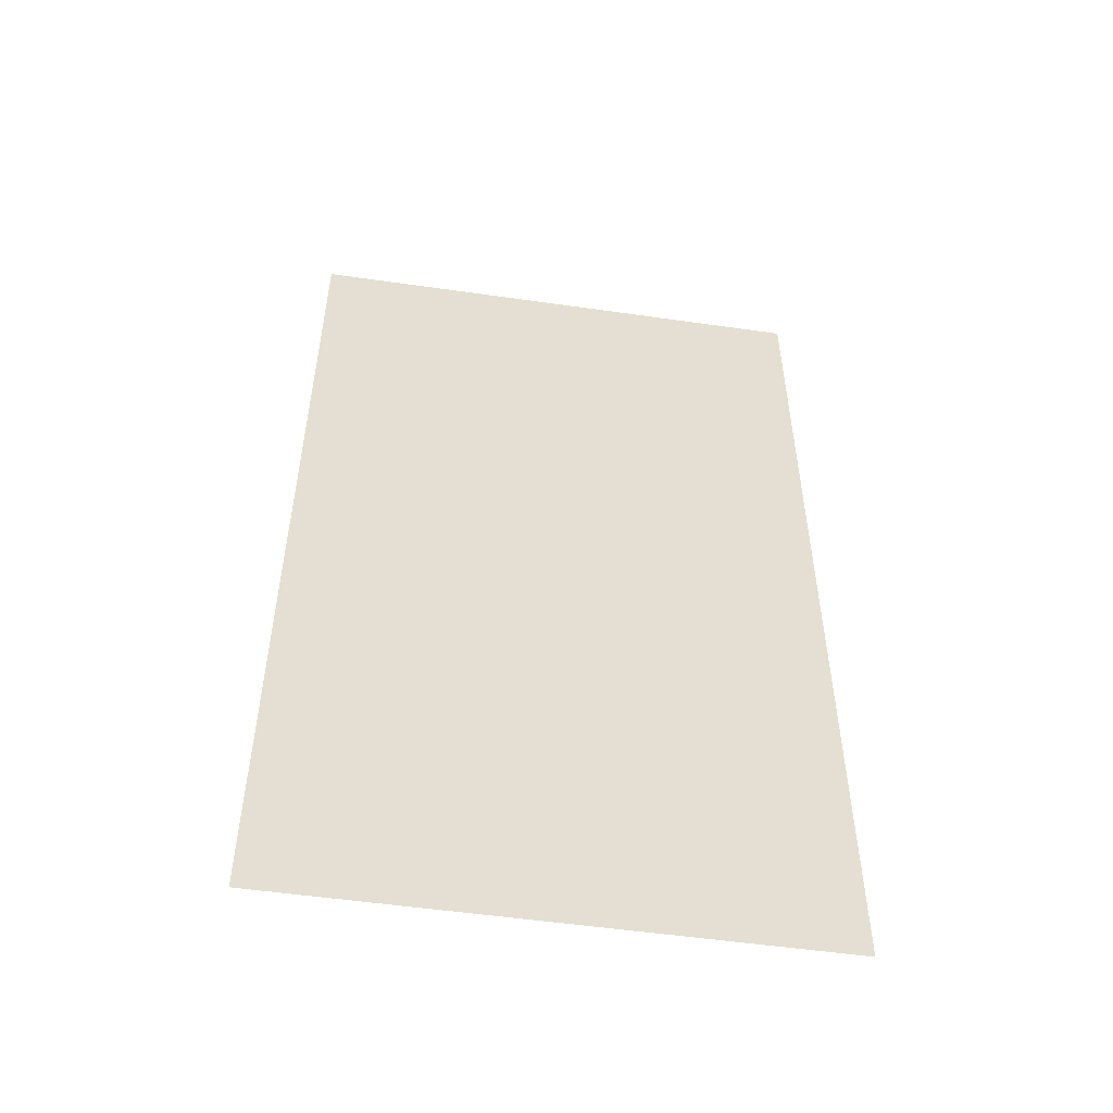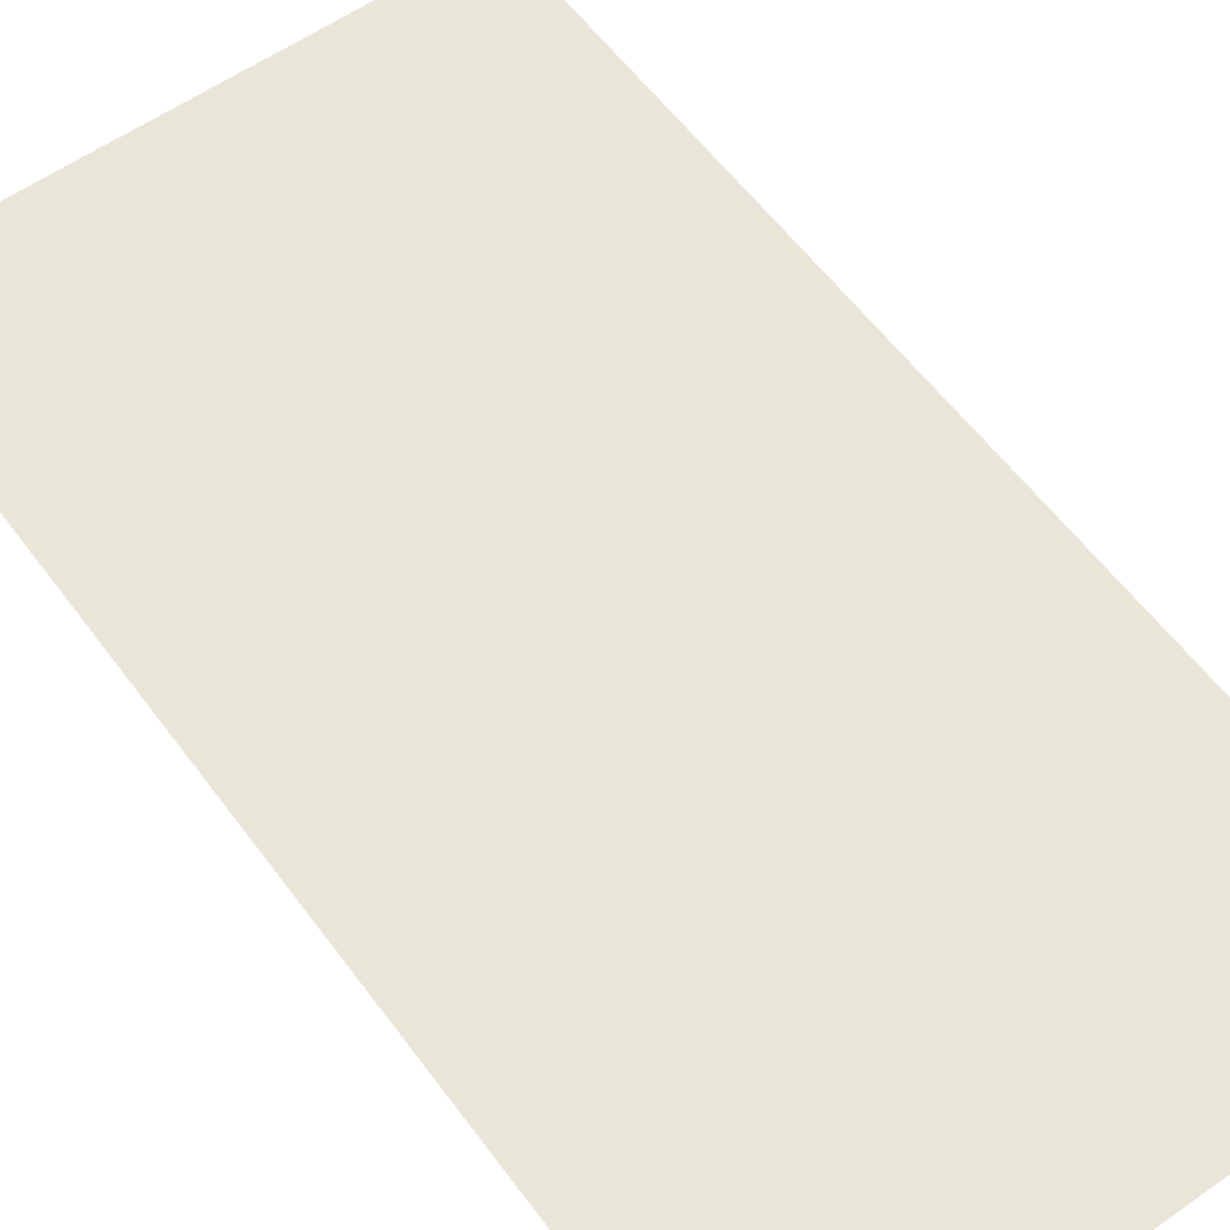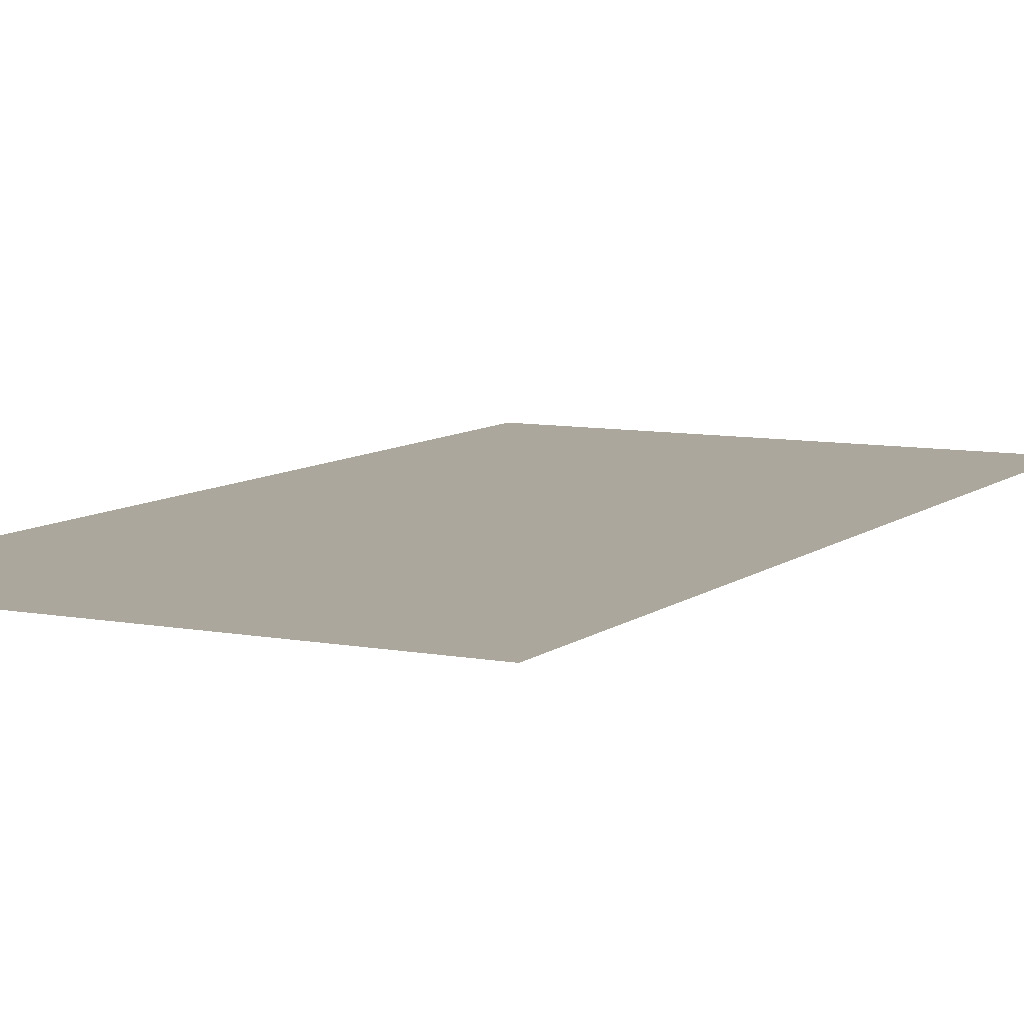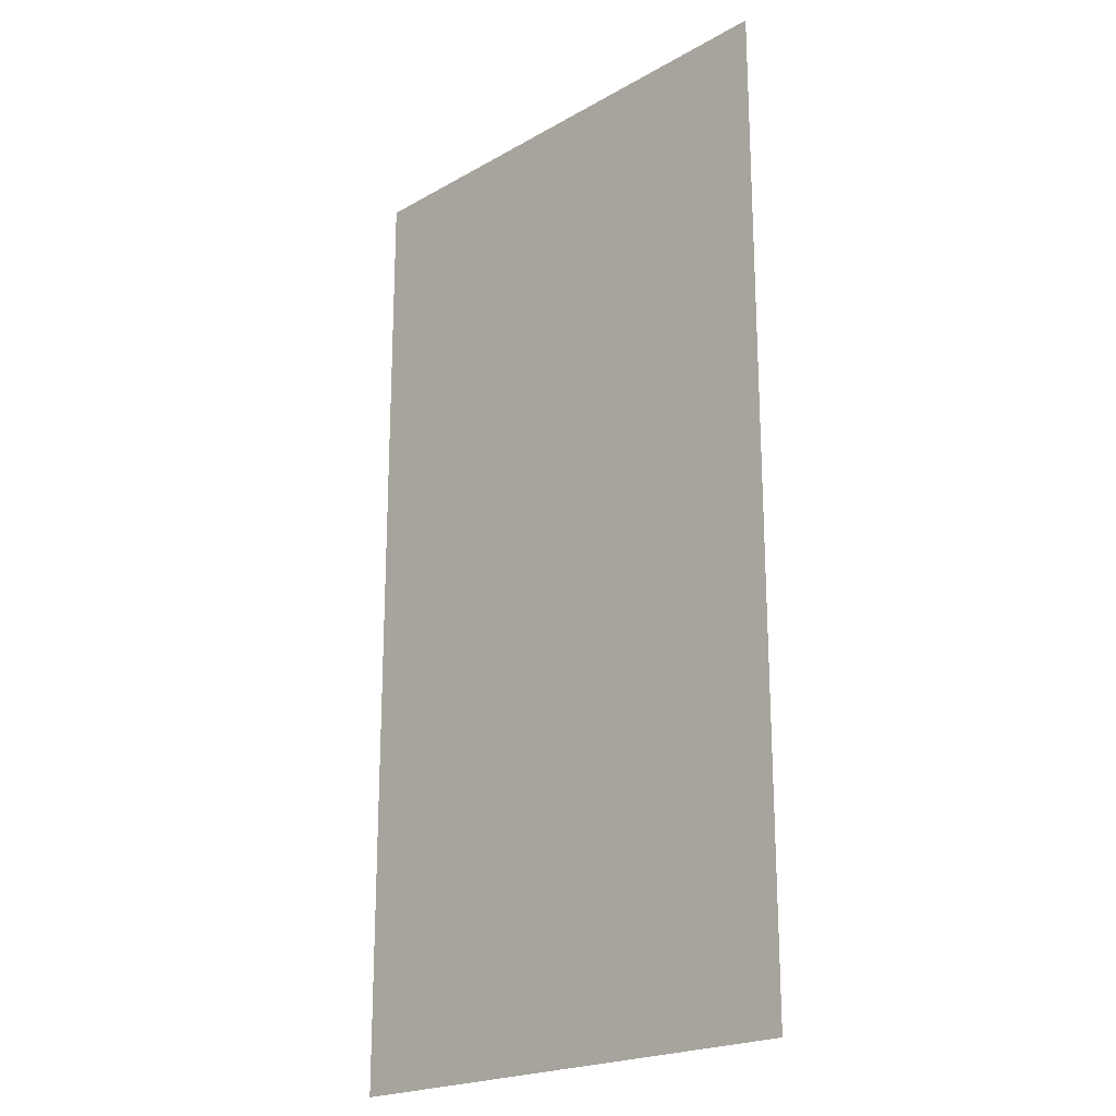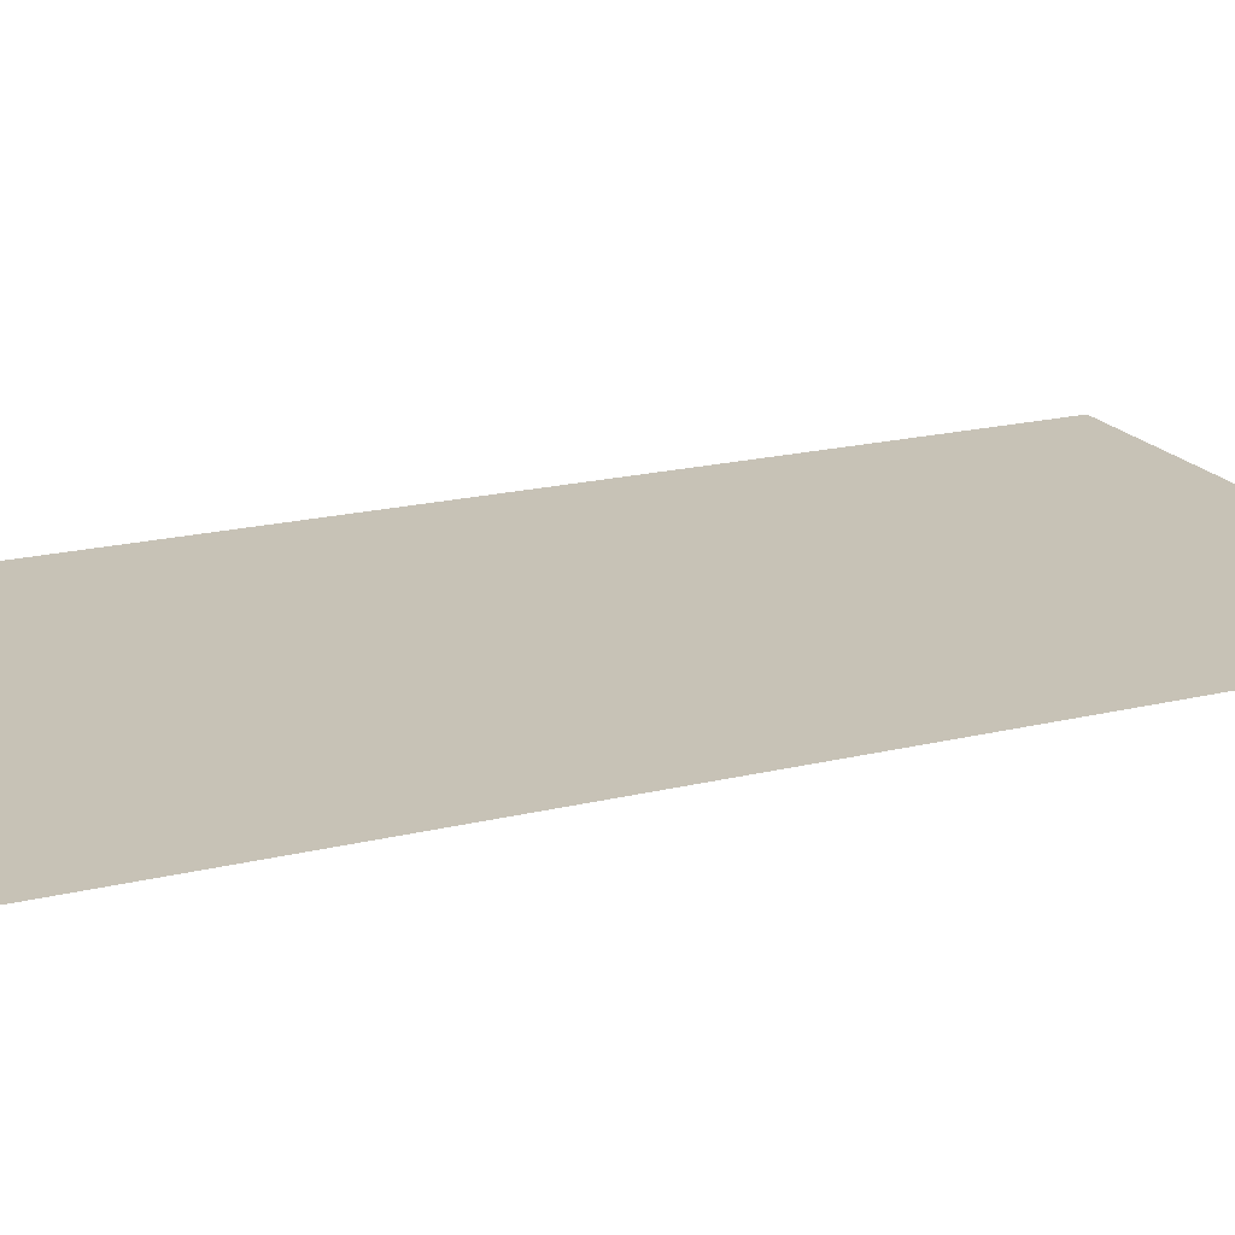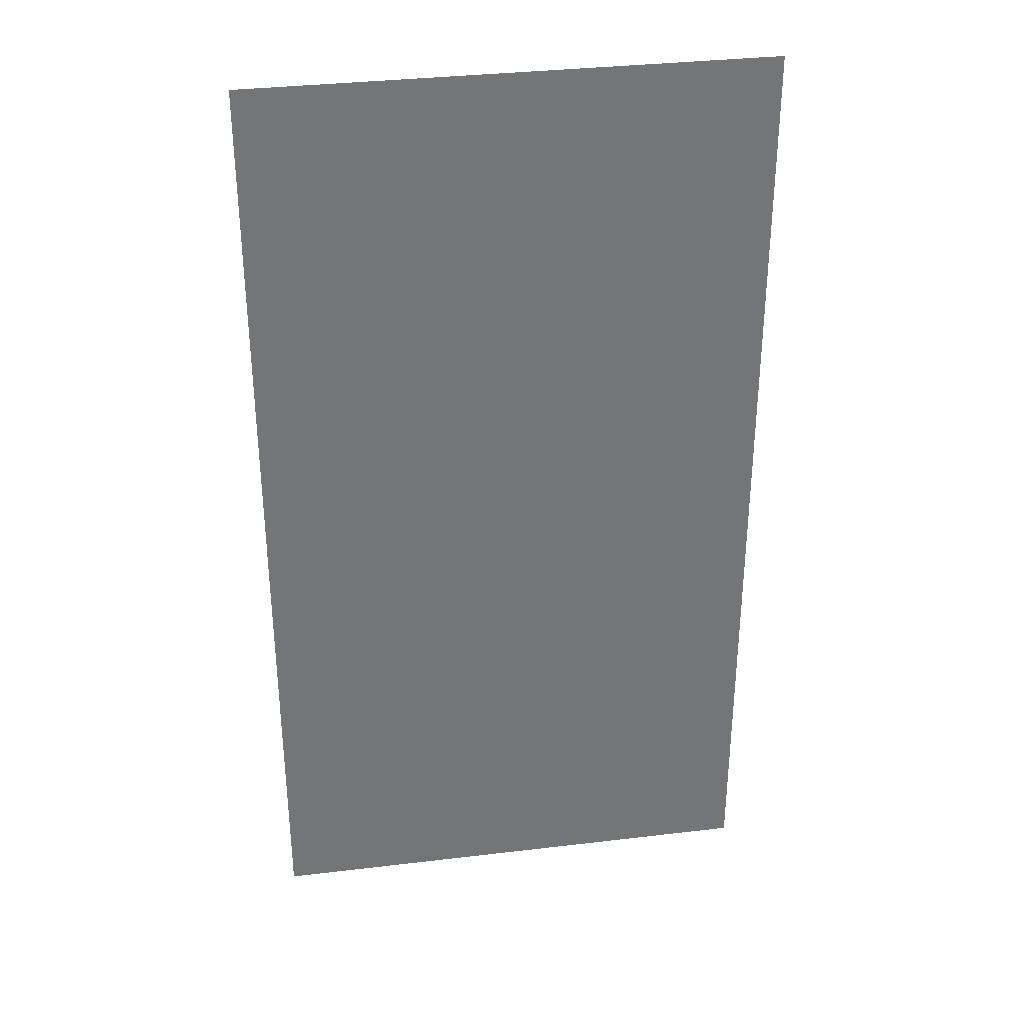
<metadata>
{"format":"obj","ext":"obj","renderer":"f3d","projection":"perspective","resolution":1024,"background":"white","views":[{"elev":-53.5,"azim":-8.7,"up":"+Y"},{"elev":58.0,"azim":143.9,"up":"+Z"},{"elev":8.4,"azim":27.6,"up":"+Z"},{"elev":-21.1,"azim":45.4,"up":"+Y"},{"elev":19.2,"azim":-114.8,"up":"+Z"},{"elev":34.0,"azim":-9.2,"up":"+Y"}]}
</metadata>
<code>
v -1024 -128 0
v -2048 -128 0
v -2048 896 0
v -1024 896 0
v -1152 -128 0
v -2176 -128 0
v -2176 896 0
v -1152 896 0
v -2176 -128 0
v -3200 -128 0
v -3200 896 0
v -2176 896 0
v -1024 -1152 0
v -2048 -1152 0
v -2048 -128 0
v -1024 -128 0
v -1152 -1152 0
v -2176 -1152 0
v -2176 -128 0
v -1152 -128 0
v -2176 -1152 0
v -3200 -1152 0
v -3200 -128 0
v -2176 -128 0
v -1024 -2176 0
v -2048 -2176 0
v -2048 -1152 0
v -1024 -1152 0
v -1152 -2176 0
v -2176 -2176 0
v -2176 -1152 0
v -1152 -1152 0
v -2176 -2176 0
v -3200 -2176 0
v -3200 -1152 0
v -2176 -1152 0
v -1024 -3200 0
v -2048 -3200 0
v -2048 -2176 0
v -1024 -2176 0
v -1152 -3200 0
v -2176 -3200 0
v -2176 -2176 0
v -1152 -2176 0
v -2176 -3200 0
v -3200 -3200 0
v -3200 -2176 0
v -2176 -2176 0
g basicmap2_mesh_0002
f 1 2 3 4
f 5 6 7 8
f 9 10 11 12
f 13 14 15 16
f 17 18 19 20
f 21 22 23 24
f 25 26 27 28
f 29 30 31 32
f 33 34 35 36
f 37 38 39 40
f 41 42 43 44
f 45 46 47 48

</code>
